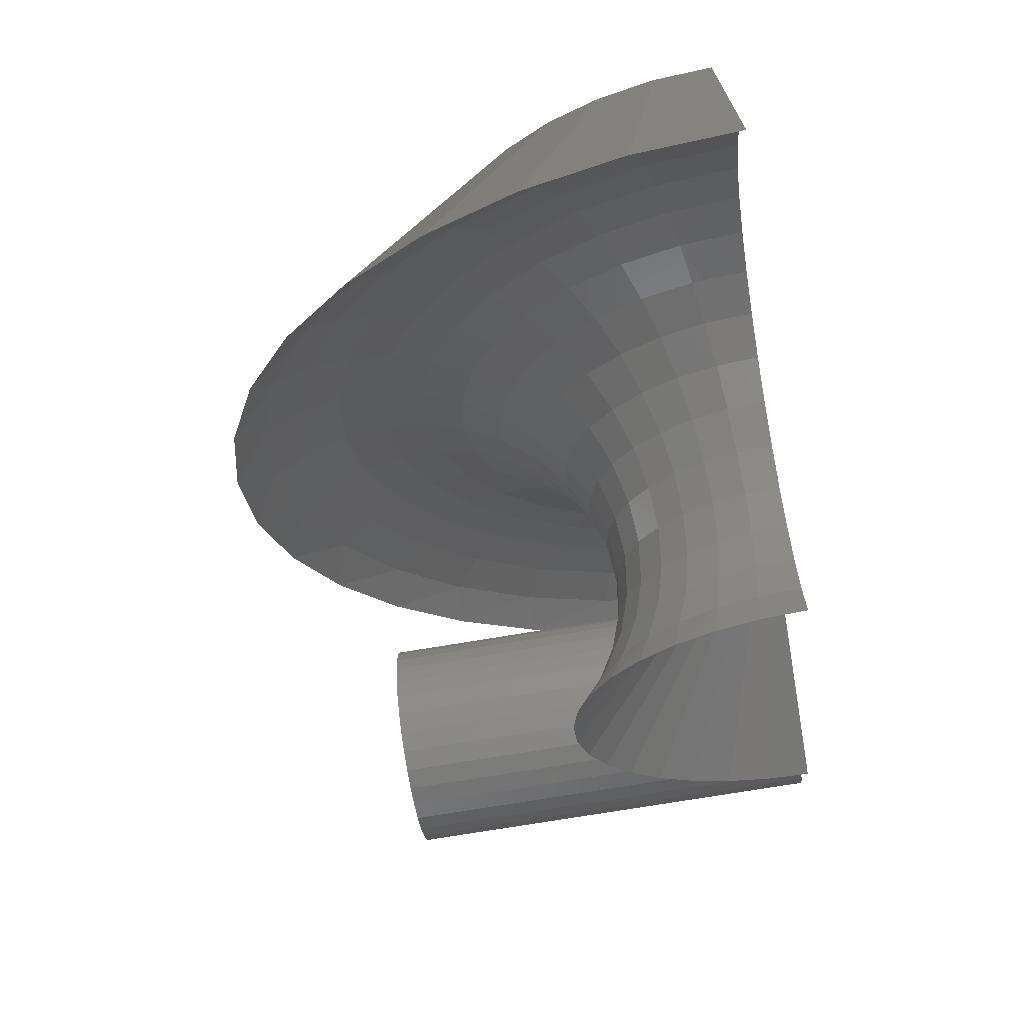
<metadata>
{"format":"stl","ext":"stl","renderer":"f3d","projection":"perspective","resolution":1024,"background":"white","views":[{"elev":-70.2,"azim":99.7,"up":"+Z"}]}
</metadata>
<code>
# stl→obj: 393 verts, 778 faces
v -0.03302 -0.75 0.1858
v 0.04091 -0.75 0.1858
v 0.003947 -0.75 0.1895
v -0.06856 -0.75 0.1751
v 0.07646 -0.75 0.1751
v 0.07646 -0.75 -0.1751
v -0.03302 -0.75 -0.1858
v 0.04091 -0.75 -0.1858
v 0.003947 -0.75 -0.1895
v 0.1092 -0.75 0.1575
v -0.1013 -0.75 0.1575
v 0.1379 -0.75 0.134
v -0.13 -0.75 0.134
v 0.1615 -0.75 0.1053
v -0.1536 -0.75 0.1053
v 0.179 -0.75 0.07251
v -0.1711 -0.75 0.07251
v 0.1898 -0.75 0.03696
v -0.1819 -0.75 0.03696
v 0.1934 -0.75 -3.481e-17
v -0.1855 -0.75 1.16e-17
v 0.1898 -0.75 -0.03696
v -0.1819 -0.75 -0.03696
v 0.179 -0.75 -0.07251
v -0.1711 -0.75 -0.07251
v 0.1615 -0.75 -0.1053
v -0.1536 -0.75 -0.1053
v 0.1379 -0.75 -0.134
v -0.13 -0.75 -0.134
v 0.1092 -0.75 -0.1575
v -0.1013 -0.75 -0.1575
v -0.06856 -0.75 -0.1751
v 0.003947 1.288e-33 0.1895
v 0.04091 2.052e-18 0.1858
v -0.03302 -2.052e-18 0.1858
v -0.06856 -4.025e-18 0.1751
v 0.07646 4.025e-18 0.1751
v 0.04091 2.052e-18 -0.1858
v -0.03302 -2.052e-18 -0.1858
v 0.07646 4.025e-18 -0.1751
v 0.003947 -2.576e-33 -0.1895
v -0.06856 -4.025e-18 -0.1751
v -0.1013 -5.843e-18 -0.1575
v 0.1092 5.843e-18 -0.1575
v -0.13 -7.437e-18 -0.134
v 0.1379 7.437e-18 -0.134
v -0.1536 -8.745e-18 -0.1053
v 0.1615 8.745e-18 -0.1053
v -0.1711 -9.717e-18 -0.07251
v 0.179 9.717e-18 -0.07251
v -0.1819 -1.032e-17 -0.03696
v 0.1898 1.032e-17 -0.03696
v -0.1855 -1.052e-17 1.16e-17
v 0.1934 1.052e-17 -3.481e-17
v -0.1819 -1.032e-17 0.03696
v 0.1898 1.032e-17 0.03696
v -0.1711 -9.717e-18 0.07251
v 0.179 9.717e-18 0.07251
v -0.1536 -8.745e-18 0.1053
v 0.1615 8.745e-18 0.1053
v -0.13 -7.437e-18 0.134
v 0.1379 7.437e-18 0.134
v -0.1013 -5.843e-18 0.1575
v 0.1092 5.843e-18 0.1575
v 1.31 0.006533 -0.375
v 1.31 0.01142 -0.9355
v 1.303 0.01072 -0.8623
v 1.282 0.009918 -0.792
v 1.121 0.003232 -0.1855
v 0.75 1.052e-17 -0.1855
v 1.144 0.007248 -0.6237
v 1.079 0.006382 -0.589
v 1.009 0.005583 -0.5677
v 0.9355 0.004883 -0.5605
v 0.8623 0.004308 -0.5677
v 0.792 0.003881 -0.5891
v 0.7272 0.003619 -0.6237
v 0.5605 -1.905e-33 -0.375
v 1.247 0.009051 -0.7271
v 1.201 0.00815 -0.6703
v 0.6703 0.00353 -0.6703
v 0.6237 0.003619 -0.7272
v 0.5891 0.003881 -0.792
v 0.5677 0.004308 -0.8623
v 0.5605 0.004883 -0.9355
v 0.5605 4.163e-17 0.375
v 0.75 3.112e-17 0.1855
v 0.1435 1.386e-16 0.3465
v 0.07316 1.478e-16 0.3678
v 4.592e-17 4.163e-17 0.375
v 0.3118 4.522e-17 -0.2083
v 0.3465 5.143e-17 -0.1435
v 0.3678 5.958e-17 -0.07316
v 0.375 6.935e-17 1.665e-16
v 0.3678 8.037e-17 0.07316
v 0.3465 9.222e-17 0.1435
v 0.3118 1.044e-16 0.2083
v 0.2652 1.165e-16 0.2652
v 0.2083 1.281e-16 0.3118
v 0 0 -0.375
v 0.07316 4.323e-17 -0.3678
v 0.1435 4.017e-17 -0.3465
v 0.2083 3.948e-17 -0.3118
v 0.2652 4.118e-17 -0.2652
v 0.01124 -0.1709 0.3638
v 0.08507 -0.1704 0.3559
v 0.04459 -0.336 0.3304
v 0.004809 -0.07311 -0.3798
v 0.01907 -0.1437 -0.3941
v 0.07795 -0.06849 -0.3726
v 0.1203 -0.3341 0.3206
v 0.0989 -0.4895 0.2761
v 0.0423 -0.2094 -0.4173
v 0.09213 -0.1343 -0.3868
v 0.1776 -0.4849 0.2633
v 0.1723 -0.6263 0.2027
v 0.07369 -0.2679 -0.4487
v 0.1152 -0.195 -0.4098
v 0.2547 -0.617 0.1863
v 0.2623 -0.7415 0.1127
v 0.1122 -0.3172 -0.4872
v 0.1461 -0.248 -0.4408
v 0.3485 -0.7251 0.09246
v 0.3657 -0.8313 0.009259
v 0.1564 -0.3556 -0.5314
v 0.1839 -0.2915 -0.4785
v 0.4555 -0.8052 -0.01453
v 0.4791 -0.8926 -0.1041
v 0.2049 -0.3818 -0.5799
v 0.2269 -0.3237 -0.5215
v 0.5715 -0.854 -0.1305
v 0.5986 -0.9232 -0.2236
v 0.256 -0.3949 -0.631
v 0.2735 -0.3434 -0.5681
v 0.692 -0.8698 -0.2511
v 0.72 -0.9222 -0.345
v 0.3079 -0.3944 -0.6829
v 0.322 -0.3497 -0.6166
v 0.8124 -0.8519 -0.3715
v 0.8391 -0.8894 -0.4641
v 0.3589 -0.3804 -0.7339
v 0.3704 -0.3425 -0.665
v 0.928 -0.8011 -0.487
v 0.952 -0.8262 -0.577
v 0.4072 -0.3534 -0.7822
v 0.4168 -0.3221 -0.7115
v 1.034 -0.7191 -0.5933
v 1.055 -0.7346 -0.6797
v 0.4511 -0.3142 -0.8261
v 0.4596 -0.2891 -0.7542
v 1.127 -0.6094 -0.6862
v 1.144 -0.6178 -0.7686
v 0.4891 -0.2642 -0.8641
v 0.4969 -0.245 -0.7915
v 1.203 -0.476 -0.7621
v 1.216 -0.4798 -0.8409
v 0.52 -0.2052 -0.895
v 0.5274 -0.1914 -0.8221
v 1.259 -0.3242 -0.8181
v 1.269 -0.3253 -0.8938
v 0.5427 -0.1392 -0.9177
v 0.5499 -0.1303 -0.8446
v 1.293 -0.1598 -0.8519
v 1.301 -0.1597 -0.9257
v 0.5563 -0.06831 -0.9313
v 0.5635 -0.06426 -0.8582
v 1.272 -0.1479 -0.7823
v 1.238 -0.135 -0.7183
v 1.193 -0.1216 -0.6624
v 1.137 -0.1081 -0.6166
v 1.073 -0.09518 -0.5828
v 1.003 -0.08327 -0.5623
v 0.9308 -0.07283 -0.5558
v 0.8582 -0.06426 -0.5635
v 0.7882 -0.05789 -0.5853
v 0.7237 -0.05397 -0.6202
v 0.6669 -0.05265 -0.6669
v 0.6202 -0.05397 -0.7237
v 0.5853 -0.05789 -0.7882
v 0.1478 -0.0617 -0.3508
v 0.2124 -0.05752 -0.3158
v 0.2691 -0.05611 -0.2691
v 0.3158 -0.05752 -0.2124
v 0.3508 -0.0617 -0.1478
v 0.3726 -0.06849 -0.07795
v 0.3804 -0.07762 -0.005427
v 0.374 -0.08875 0.06695
v 0.3535 -0.1014 0.1364
v 0.3199 -0.1152 0.2003
v 0.2742 -0.1296 0.2561
v 0.2184 -0.1439 0.3017
v 0.1545 -0.1577 0.3354
v 0.1872 -0.3092 0.3028
v 0.2482 -0.2822 0.272
v 0.301 -0.2541 0.2293
v 0.3437 -0.226 0.1764
v 0.3746 -0.199 0.1154
v 0.3924 -0.1741 0.04858
v 0.3965 -0.1522 -0.0215
v 0.3868 -0.1343 -0.09213
v 0.3635 -0.121 -0.1606
v 0.3277 -0.1128 -0.2243
v 0.2807 -0.1101 -0.2807
v 0.2243 -0.1128 -0.3277
v 0.1606 -0.121 -0.3635
v 0.2402 -0.4488 0.2498
v 0.2966 -0.4096 0.2236
v 0.3446 -0.3688 0.1857
v 0.3825 -0.328 0.1377
v 0.4087 -0.2888 0.0813
v 0.4222 -0.2526 0.01874
v 0.4226 -0.221 -0.04759
v 0.4098 -0.195 -0.1152
v 0.3843 -0.1756 -0.1813
v 0.3471 -0.1637 -0.2436
v 0.2996 -0.1597 -0.2996
v 0.2436 -0.1637 -0.3471
v 0.1813 -0.1756 -0.3843
v 0.3115 -0.571 0.1785
v 0.3616 -0.5211 0.1585
v 0.4032 -0.4692 0.1271
v 0.4346 -0.4173 0.08558
v 0.4545 -0.3674 0.03542
v 0.4623 -0.3214 -0.0214
v 0.4577 -0.2811 -0.0827
v 0.4408 -0.248 -0.1461
v 0.4122 -0.2235 -0.2092
v 0.3731 -0.2083 -0.2696
v 0.3249 -0.2032 -0.3249
v 0.2696 -0.2083 -0.3731
v 0.2092 -0.2235 -0.4122
v 0.3983 -0.6711 0.09164
v 0.4409 -0.6124 0.07926
v 0.4746 -0.5514 0.05578
v 0.498 -0.4905 0.02211
v 0.5104 -0.4318 -0.02046
v 0.5112 -0.3778 -0.07028
v 0.5005 -0.3304 -0.1255
v 0.4785 -0.2915 -0.1839
v 0.4462 -0.2626 -0.2432
v 0.4048 -0.2448 -0.3013
v 0.3559 -0.2388 -0.3559
v 0.3013 -0.2448 -0.4048
v 0.2432 -0.2626 -0.4462
v 0.4973 -0.7452 -0.007377
v 0.5313 -0.68 -0.01111
v 0.5559 -0.6123 -0.02559
v 0.5704 -0.5446 -0.05026
v 0.5741 -0.4795 -0.08417
v 0.567 -0.4195 -0.126
v 0.5492 -0.3669 -0.1742
v 0.5215 -0.3237 -0.2269
v 0.4849 -0.2916 -0.282
v 0.4409 -0.2719 -0.3374
v 0.3911 -0.2652 -0.3911
v 0.3374 -0.2719 -0.4409
v 0.282 -0.2916 -0.4849
v 0.6047 -0.7904 -0.1147
v 0.6292 -0.7213 -0.1091
v 0.6441 -0.6495 -0.1138
v 0.6489 -0.5777 -0.1287
v 0.6432 -0.5086 -0.1533
v 0.6274 -0.4449 -0.1865
v 0.6021 -0.3891 -0.2271
v 0.5681 -0.3434 -0.2735
v 0.527 -0.3093 -0.324
v 0.4801 -0.2884 -0.3766
v 0.4293 -0.2813 -0.4293
v 0.3766 -0.2884 -0.4801
v 0.324 -0.3093 -0.527
v 0.7163 -0.805 -0.2263
v 0.731 -0.7347 -0.2109
v 0.7358 -0.6615 -0.2055
v 0.7304 -0.5883 -0.2103
v 0.715 -0.518 -0.225
v 0.6902 -0.4532 -0.2493
v 0.657 -0.3963 -0.282
v 0.6166 -0.3497 -0.322
v 0.5706 -0.3151 -0.3677
v 0.5208 -0.2937 -0.4173
v 0.469 -0.2865 -0.469
v 0.4173 -0.2937 -0.5208
v 0.3677 -0.3151 -0.5706
v 0.8277 -0.7884 -0.3377
v 0.8327 -0.7195 -0.3126
v 0.8274 -0.6479 -0.297
v 0.8118 -0.5762 -0.2917
v 0.7867 -0.5073 -0.2967
v 0.7529 -0.4438 -0.312
v 0.7118 -0.3882 -0.3368
v 0.665 -0.3425 -0.3704
v 0.6142 -0.3086 -0.4113
v 0.5614 -0.2877 -0.458
v 0.5087 -0.2806 -0.5087
v 0.458 -0.2877 -0.5614
v 0.4113 -0.3086 -0.6142
v 0.9346 -0.7414 -0.4447
v 0.9303 -0.6766 -0.4102
v 0.9153 -0.6092 -0.3849
v 0.89 -0.5418 -0.3699
v 0.8555 -0.477 -0.3656
v 0.8131 -0.4173 -0.3722
v 0.7645 -0.365 -0.3895
v 0.7115 -0.3221 -0.4168
v 0.6561 -0.2901 -0.4531
v 0.6005 -0.2705 -0.497
v 0.5467 -0.2639 -0.5467
v 0.497 -0.2705 -0.6005
v 0.4531 -0.2901 -0.6561
v 1.033 -0.6655 -0.543
v 1.02 -0.6074 -0.5
v 0.9961 -0.5469 -0.4658
v 0.9619 -0.4864 -0.4417
v 0.9188 -0.4283 -0.4289
v 0.8685 -0.3747 -0.4276
v 0.8129 -0.3277 -0.4379
v 0.7542 -0.2891 -0.4596
v 0.6946 -0.2605 -0.4916
v 0.6363 -0.2428 -0.5329
v 0.5817 -0.2369 -0.5817
v 0.5329 -0.2428 -0.6363
v 0.4916 -0.2605 -0.6946
v 1.119 -0.564 -0.629
v 1.099 -0.5147 -0.5784
v 1.067 -0.4634 -0.5364
v 1.025 -0.4122 -0.5046
v 0.9741 -0.3629 -0.4842
v 0.9169 -0.3175 -0.476
v 0.8553 -0.2777 -0.4803
v 0.7915 -0.245 -0.4969
v 0.7282 -0.2207 -0.5253
v 0.6677 -0.2058 -0.5642
v 0.6123 -0.2007 -0.6123
v 0.5642 -0.2058 -0.6677
v 0.5253 -0.2207 -0.7282
v 1.189 -0.4405 -0.6992
v 1.163 -0.402 -0.6425
v 1.124 -0.362 -0.5941
v 1.076 -0.322 -0.5559
v 1.019 -0.2835 -0.5294
v 0.9564 -0.248 -0.5155
v 0.8898 -0.2169 -0.5148
v 0.8221 -0.1914 -0.5274
v 0.7557 -0.1724 -0.5528
v 0.6933 -0.1607 -0.5899
v 0.6373 -0.1568 -0.6373
v 0.5899 -0.1607 -0.6933
v 0.5528 -0.1724 -0.7557
v 1.241 -0.3 -0.751
v 1.21 -0.2738 -0.6898
v 1.167 -0.2465 -0.6367
v 1.114 -0.2193 -0.5938
v 1.053 -0.1931 -0.5627
v 0.9856 -0.1689 -0.5446
v 0.9153 -0.1477 -0.5403
v 0.8446 -0.1303 -0.5499
v 0.776 -0.1174 -0.573
v 0.7122 -0.1095 -0.6088
v 0.6558 -0.1068 -0.6558
v 0.6088 -0.1095 -0.7122
v 0.573 -0.1174 -0.776
v 0.8347 -0.5108 0.1008
v 0.6591 -0.3584 0.2764
v 0.6171 -0.2802 0.3184
v 0.586 -0.1923 0.3495
v 0.567 -0.09783 0.3686
v 1.215 -0.3536 -0.2795
v 1.256 -0.2746 -0.3208
v 1.287 -0.1862 -0.3511
v 1.305 -0.0914 -0.3694
v 1.164 -0.4204 -0.2286
v 1.105 -0.4728 -0.1698
v 0.9031 -0.5283 0.03244
v 0.9726 -0.5277 -0.03704
v 1.041 -0.509 -0.1052
v 0.7106 -0.4244 0.2249
v 0.7698 -0.4758 0.1657
v 1.074 -0.1749 -0.1383
v 1.049 -0.208 -0.1131
v 1.02 -0.2339 -0.08402
v 0.9876 -0.2518 -0.05206
v 0.9538 -0.2611 -0.01832
v 0.9195 -0.2614 0.01605
v 0.8857 -0.2527 0.04987
v 0.8536 -0.2354 0.08197
v 0.8243 -0.21 0.1113
v 0.7988 -0.1773 0.1367
v 1.118 -0.04522 -0.1828
v 1.109 -0.09212 -0.1737
v 1.094 -0.1359 -0.1587
v 0.7532 -0.0484 0.1823
v 0.7626 -0.09513 0.1729
v 0.778 -0.1386 0.1575
f 1 2 3
f 2 1 4
f 2 4 5
f 6 7 8
f 8 7 9
f 5 4 10
f 10 4 11
f 10 11 12
f 12 11 13
f 12 13 14
f 14 13 15
f 14 15 16
f 16 15 17
f 16 17 18
f 18 17 19
f 18 19 20
f 20 19 21
f 20 21 22
f 22 21 23
f 22 23 24
f 24 23 25
f 24 25 26
f 26 25 27
f 26 27 28
f 28 27 29
f 28 29 30
f 30 29 31
f 30 31 6
f 6 31 32
f 6 32 7
f 33 34 35
f 36 35 34
f 37 36 34
f 38 39 40
f 41 39 38
f 39 42 40
f 40 42 43
f 40 43 44
f 44 43 45
f 44 45 46
f 46 45 47
f 46 47 48
f 48 47 49
f 48 49 50
f 50 49 51
f 50 51 52
f 52 51 53
f 52 53 54
f 54 53 55
f 54 55 56
f 56 55 57
f 56 57 58
f 58 57 59
f 58 59 60
f 60 59 61
f 60 61 62
f 62 61 63
f 62 63 64
f 64 63 36
f 64 36 37
f 54 20 52
f 52 20 22
f 52 22 50
f 50 22 24
f 50 24 48
f 48 24 26
f 48 26 46
f 46 26 28
f 46 28 44
f 44 28 30
f 44 30 40
f 40 30 6
f 40 6 38
f 38 6 8
f 38 8 41
f 41 8 9
f 41 9 39
f 39 9 7
f 39 7 42
f 42 7 32
f 42 32 43
f 43 32 31
f 43 31 45
f 45 31 29
f 45 29 47
f 47 29 27
f 47 27 49
f 49 27 25
f 49 25 51
f 51 25 23
f 51 23 53
f 53 23 21
f 53 21 55
f 55 21 19
f 55 19 57
f 57 19 17
f 57 17 59
f 59 17 15
f 59 15 61
f 61 15 13
f 61 13 63
f 63 13 11
f 63 11 36
f 36 11 4
f 36 4 35
f 35 4 1
f 35 1 33
f 33 1 3
f 33 3 34
f 34 3 2
f 34 2 37
f 37 2 5
f 37 5 64
f 64 5 10
f 64 10 62
f 62 10 12
f 62 12 60
f 60 12 14
f 60 14 58
f 58 14 16
f 58 16 56
f 56 16 18
f 56 18 54
f 54 18 20
f 65 66 67
f 65 67 68
f 65 68 69
f 70 69 71
f 70 71 72
f 70 72 73
f 70 73 74
f 70 74 75
f 70 75 76
f 70 76 77
f 70 77 78
f 69 68 79
f 69 79 80
f 69 80 71
f 78 77 81
f 78 81 82
f 78 82 83
f 78 83 84
f 78 84 85
f 86 87 88
f 86 88 89
f 86 89 90
f 70 78 91
f 70 91 92
f 70 92 93
f 70 93 94
f 70 94 95
f 70 95 96
f 70 96 97
f 70 97 87
f 87 97 98
f 87 98 99
f 87 99 88
f 78 100 101
f 78 101 102
f 78 102 103
f 78 103 104
f 78 104 91
f 105 106 107
f 108 109 110
f 107 111 112
f 109 113 114
f 110 109 114
f 112 115 116
f 113 117 118
f 114 113 118
f 116 119 120
f 117 121 122
f 118 117 122
f 120 123 124
f 121 125 126
f 122 121 126
f 124 127 128
f 125 129 130
f 126 125 130
f 128 131 132
f 129 133 134
f 130 129 134
f 132 135 136
f 133 137 138
f 134 133 138
f 136 139 140
f 137 141 142
f 138 137 142
f 140 143 144
f 141 145 146
f 142 141 146
f 144 147 148
f 145 149 150
f 146 145 150
f 148 151 152
f 149 153 154
f 150 149 154
f 152 155 156
f 153 157 158
f 154 153 158
f 156 159 160
f 157 161 162
f 158 157 162
f 160 163 164
f 161 165 166
f 162 161 166
f 164 67 66
f 108 101 100
f 164 163 67
f 67 163 167
f 67 167 68
f 68 167 168
f 68 168 79
f 79 168 169
f 79 169 80
f 80 169 170
f 80 170 71
f 71 170 171
f 71 171 72
f 72 171 172
f 72 172 73
f 73 172 173
f 73 173 74
f 74 173 174
f 74 174 75
f 75 174 175
f 75 175 76
f 76 175 176
f 76 176 77
f 77 176 177
f 77 177 81
f 81 177 178
f 81 178 82
f 82 178 179
f 82 179 83
f 83 179 166
f 83 166 84
f 84 166 165
f 84 165 85
f 108 110 101
f 101 110 180
f 101 180 102
f 102 180 181
f 102 181 103
f 103 181 182
f 103 182 104
f 104 182 183
f 104 183 91
f 91 183 184
f 91 184 92
f 92 184 185
f 92 185 93
f 93 185 186
f 93 186 94
f 94 186 187
f 94 187 95
f 95 187 188
f 95 188 96
f 96 188 189
f 96 189 97
f 97 189 190
f 97 190 98
f 98 190 191
f 98 191 99
f 99 191 192
f 99 192 88
f 88 192 106
f 88 106 89
f 89 106 105
f 89 105 90
f 107 106 111
f 111 106 192
f 111 192 193
f 193 192 191
f 193 191 194
f 194 191 190
f 194 190 195
f 195 190 189
f 195 189 196
f 196 189 188
f 196 188 197
f 197 188 187
f 197 187 198
f 198 187 186
f 198 186 199
f 199 186 185
f 199 185 200
f 200 185 184
f 200 184 201
f 201 184 183
f 201 183 202
f 202 183 182
f 202 182 203
f 203 182 181
f 203 181 204
f 204 181 180
f 204 180 205
f 205 180 110
f 205 110 114
f 112 111 115
f 115 111 193
f 115 193 206
f 206 193 194
f 206 194 207
f 207 194 195
f 207 195 208
f 208 195 196
f 208 196 209
f 209 196 197
f 209 197 210
f 210 197 198
f 210 198 211
f 211 198 199
f 211 199 212
f 212 199 200
f 212 200 213
f 213 200 201
f 213 201 214
f 214 201 202
f 214 202 215
f 215 202 203
f 215 203 216
f 216 203 204
f 216 204 217
f 217 204 205
f 217 205 218
f 218 205 114
f 218 114 118
f 116 115 119
f 119 115 206
f 119 206 219
f 219 206 207
f 219 207 220
f 220 207 208
f 220 208 221
f 221 208 209
f 221 209 222
f 222 209 210
f 222 210 223
f 223 210 211
f 223 211 224
f 224 211 212
f 224 212 225
f 225 212 213
f 225 213 226
f 226 213 214
f 226 214 227
f 227 214 215
f 227 215 228
f 228 215 216
f 228 216 229
f 229 216 217
f 229 217 230
f 230 217 218
f 230 218 231
f 231 218 118
f 231 118 122
f 120 119 123
f 123 119 219
f 123 219 232
f 232 219 220
f 232 220 233
f 233 220 221
f 233 221 234
f 234 221 222
f 234 222 235
f 235 222 223
f 235 223 236
f 236 223 224
f 236 224 237
f 237 224 225
f 237 225 238
f 238 225 226
f 238 226 239
f 239 226 227
f 239 227 240
f 240 227 228
f 240 228 241
f 241 228 229
f 241 229 242
f 242 229 230
f 242 230 243
f 243 230 231
f 243 231 244
f 244 231 122
f 244 122 126
f 124 123 127
f 127 123 232
f 127 232 245
f 245 232 233
f 245 233 246
f 246 233 234
f 246 234 247
f 247 234 235
f 247 235 248
f 248 235 236
f 248 236 249
f 249 236 237
f 249 237 250
f 250 237 238
f 250 238 251
f 251 238 239
f 251 239 252
f 252 239 240
f 252 240 253
f 253 240 241
f 253 241 254
f 254 241 242
f 254 242 255
f 255 242 243
f 255 243 256
f 256 243 244
f 256 244 257
f 257 244 126
f 257 126 130
f 128 127 131
f 131 127 245
f 131 245 258
f 258 245 246
f 258 246 259
f 259 246 247
f 259 247 260
f 260 247 248
f 260 248 261
f 261 248 249
f 261 249 262
f 262 249 250
f 262 250 263
f 263 250 251
f 263 251 264
f 264 251 252
f 264 252 265
f 265 252 253
f 265 253 266
f 266 253 254
f 266 254 267
f 267 254 255
f 267 255 268
f 268 255 256
f 268 256 269
f 269 256 257
f 269 257 270
f 270 257 130
f 270 130 134
f 132 131 135
f 135 131 258
f 135 258 271
f 271 258 259
f 271 259 272
f 272 259 260
f 272 260 273
f 273 260 261
f 273 261 274
f 274 261 262
f 274 262 275
f 275 262 263
f 275 263 276
f 276 263 264
f 276 264 277
f 277 264 265
f 277 265 278
f 278 265 266
f 278 266 279
f 279 266 267
f 279 267 280
f 280 267 268
f 280 268 281
f 281 268 269
f 281 269 282
f 282 269 270
f 282 270 283
f 283 270 134
f 283 134 138
f 136 135 139
f 139 135 271
f 139 271 284
f 284 271 272
f 284 272 285
f 285 272 273
f 285 273 286
f 286 273 274
f 286 274 287
f 287 274 275
f 287 275 288
f 288 275 276
f 288 276 289
f 289 276 277
f 289 277 290
f 290 277 278
f 290 278 291
f 291 278 279
f 291 279 292
f 292 279 280
f 292 280 293
f 293 280 281
f 293 281 294
f 294 281 282
f 294 282 295
f 295 282 283
f 295 283 296
f 296 283 138
f 296 138 142
f 140 139 143
f 143 139 284
f 143 284 297
f 297 284 285
f 297 285 298
f 298 285 286
f 298 286 299
f 299 286 287
f 299 287 300
f 300 287 288
f 300 288 301
f 301 288 289
f 301 289 302
f 302 289 290
f 302 290 303
f 303 290 291
f 303 291 304
f 304 291 292
f 304 292 305
f 305 292 293
f 305 293 306
f 306 293 294
f 306 294 307
f 307 294 295
f 307 295 308
f 308 295 296
f 308 296 309
f 309 296 142
f 309 142 146
f 144 143 147
f 147 143 297
f 147 297 310
f 310 297 298
f 310 298 311
f 311 298 299
f 311 299 312
f 312 299 300
f 312 300 313
f 313 300 301
f 313 301 314
f 314 301 302
f 314 302 315
f 315 302 303
f 315 303 316
f 316 303 304
f 316 304 317
f 317 304 305
f 317 305 318
f 318 305 306
f 318 306 319
f 319 306 307
f 319 307 320
f 320 307 308
f 320 308 321
f 321 308 309
f 321 309 322
f 322 309 146
f 322 146 150
f 148 147 151
f 151 147 310
f 151 310 323
f 323 310 311
f 323 311 324
f 324 311 312
f 324 312 325
f 325 312 313
f 325 313 326
f 326 313 314
f 326 314 327
f 327 314 315
f 327 315 328
f 328 315 316
f 328 316 329
f 329 316 317
f 329 317 330
f 330 317 318
f 330 318 331
f 331 318 319
f 331 319 332
f 332 319 320
f 332 320 333
f 333 320 321
f 333 321 334
f 334 321 322
f 334 322 335
f 335 322 150
f 335 150 154
f 152 151 155
f 155 151 323
f 155 323 336
f 336 323 324
f 336 324 337
f 337 324 325
f 337 325 338
f 338 325 326
f 338 326 339
f 339 326 327
f 339 327 340
f 340 327 328
f 340 328 341
f 341 328 329
f 341 329 342
f 342 329 330
f 342 330 343
f 343 330 331
f 343 331 344
f 344 331 332
f 344 332 345
f 345 332 333
f 345 333 346
f 346 333 334
f 346 334 347
f 347 334 335
f 347 335 348
f 348 335 154
f 348 154 158
f 156 155 159
f 159 155 336
f 159 336 349
f 349 336 337
f 349 337 350
f 350 337 338
f 350 338 351
f 351 338 339
f 351 339 352
f 352 339 340
f 352 340 353
f 353 340 341
f 353 341 354
f 354 341 342
f 354 342 355
f 355 342 343
f 355 343 356
f 356 343 344
f 356 344 357
f 357 344 345
f 357 345 358
f 358 345 346
f 358 346 359
f 359 346 347
f 359 347 360
f 360 347 348
f 360 348 361
f 361 348 158
f 361 158 162
f 160 159 163
f 163 159 349
f 163 349 167
f 167 349 350
f 167 350 168
f 168 350 351
f 168 351 169
f 169 351 352
f 169 352 170
f 170 352 353
f 170 353 171
f 171 353 354
f 171 354 172
f 172 354 355
f 172 355 173
f 173 355 356
f 173 356 174
f 174 356 357
f 174 357 175
f 175 357 358
f 175 358 176
f 176 358 359
f 176 359 177
f 177 359 360
f 177 360 178
f 178 360 361
f 178 361 179
f 179 361 162
f 179 162 166
f 362 124 128
f 116 363 112
f 112 363 364
f 112 364 107
f 107 364 365
f 107 365 105
f 105 365 366
f 105 366 90
f 90 366 86
f 367 152 368
f 368 152 156
f 368 156 369
f 369 156 160
f 369 160 370
f 370 160 164
f 370 164 65
f 65 164 66
f 152 367 148
f 148 367 371
f 148 371 144
f 144 371 372
f 144 372 140
f 362 128 373
f 373 128 132
f 373 132 374
f 374 132 136
f 374 136 375
f 375 136 140
f 375 140 372
f 363 116 376
f 376 116 120
f 376 120 377
f 377 120 124
f 377 124 362
f 375 373 374
f 368 369 378
f 368 378 379
f 368 379 380
f 368 380 381
f 368 381 382
f 368 382 383
f 368 383 364
f 368 364 363
f 368 363 367
f 364 383 384
f 364 384 385
f 364 385 386
f 364 386 387
f 364 387 365
f 65 69 370
f 370 69 388
f 370 388 389
f 370 389 369
f 369 389 390
f 369 390 378
f 367 363 371
f 371 363 376
f 371 376 372
f 372 376 377
f 372 377 375
f 375 377 362
f 375 362 373
f 87 86 391
f 391 86 366
f 391 366 392
f 392 366 393
f 393 366 365
f 393 365 387
f 70 87 391
f 70 391 392
f 70 392 393
f 70 393 387
f 70 387 386
f 70 386 385
f 70 385 384
f 70 384 383
f 70 383 382
f 70 382 381
f 70 381 380
f 70 380 379
f 70 379 378
f 70 378 390
f 70 390 389
f 70 389 388
f 70 388 69
f 78 85 165
f 78 165 161
f 78 161 157
f 78 157 153
f 78 153 149
f 78 149 145
f 78 145 141
f 78 141 137
f 78 137 133
f 78 133 129
f 78 129 125
f 78 125 121
f 78 121 117
f 78 117 113
f 78 113 109
f 78 109 108
f 78 108 100

</code>
